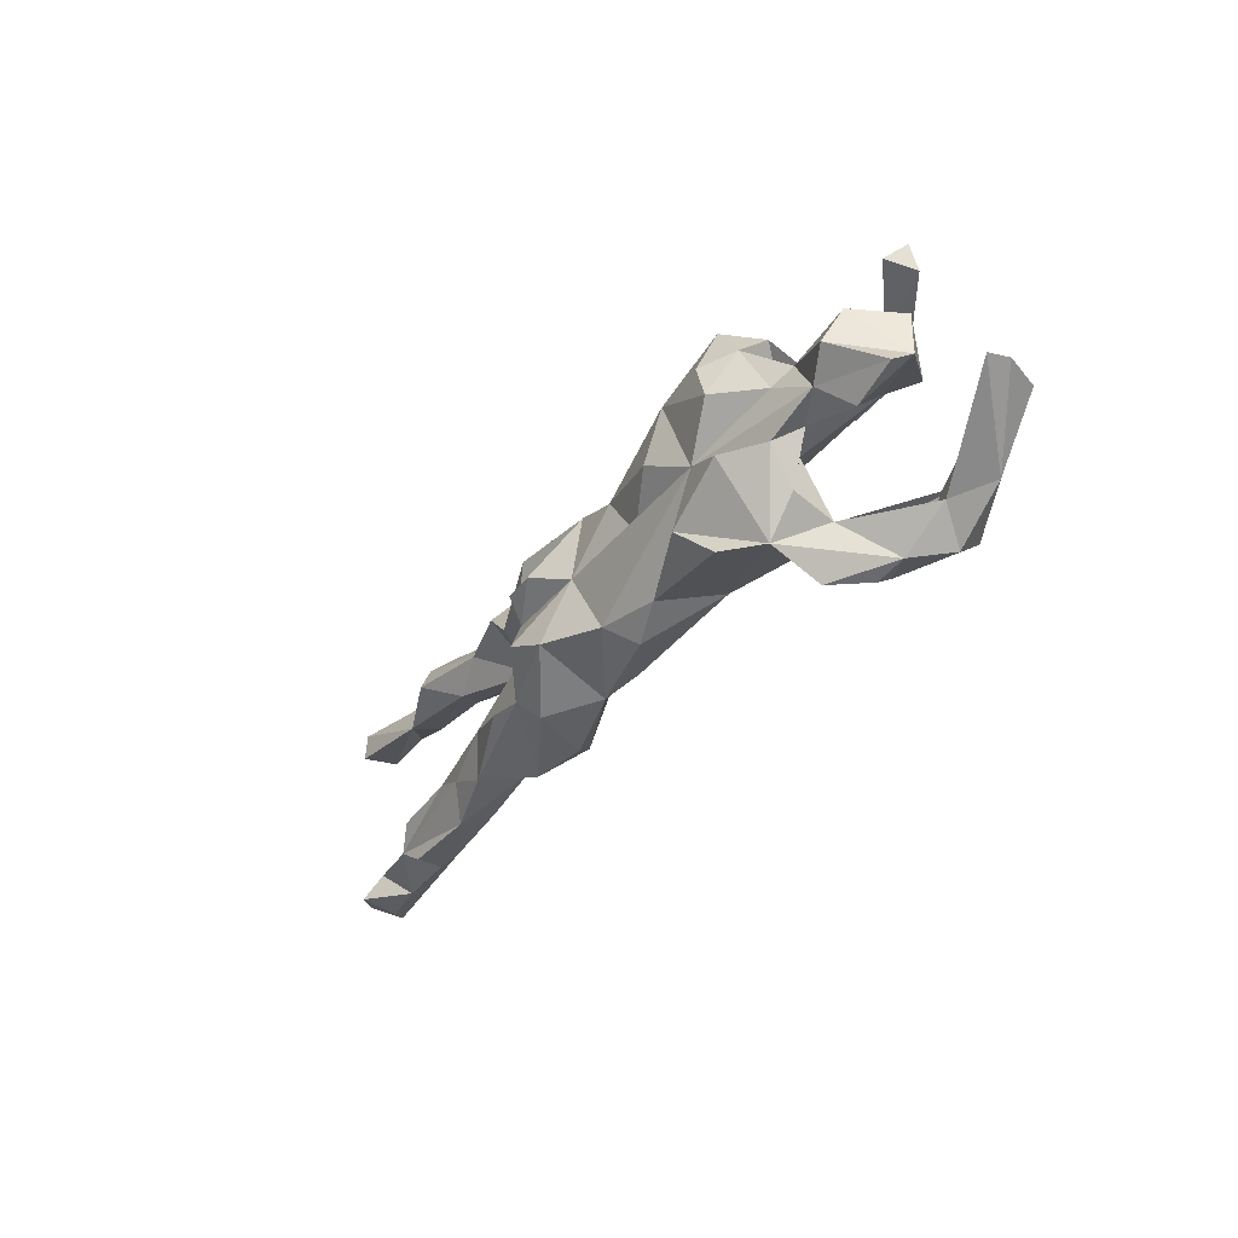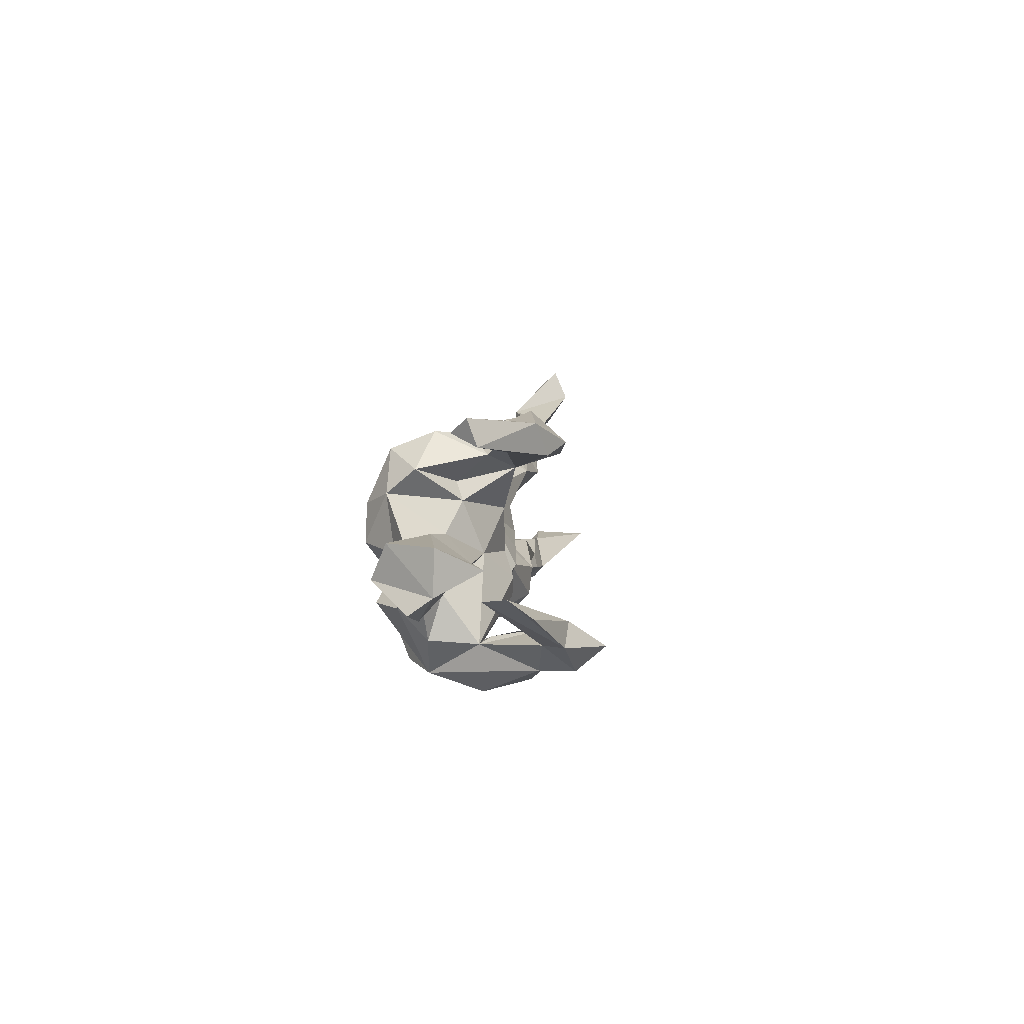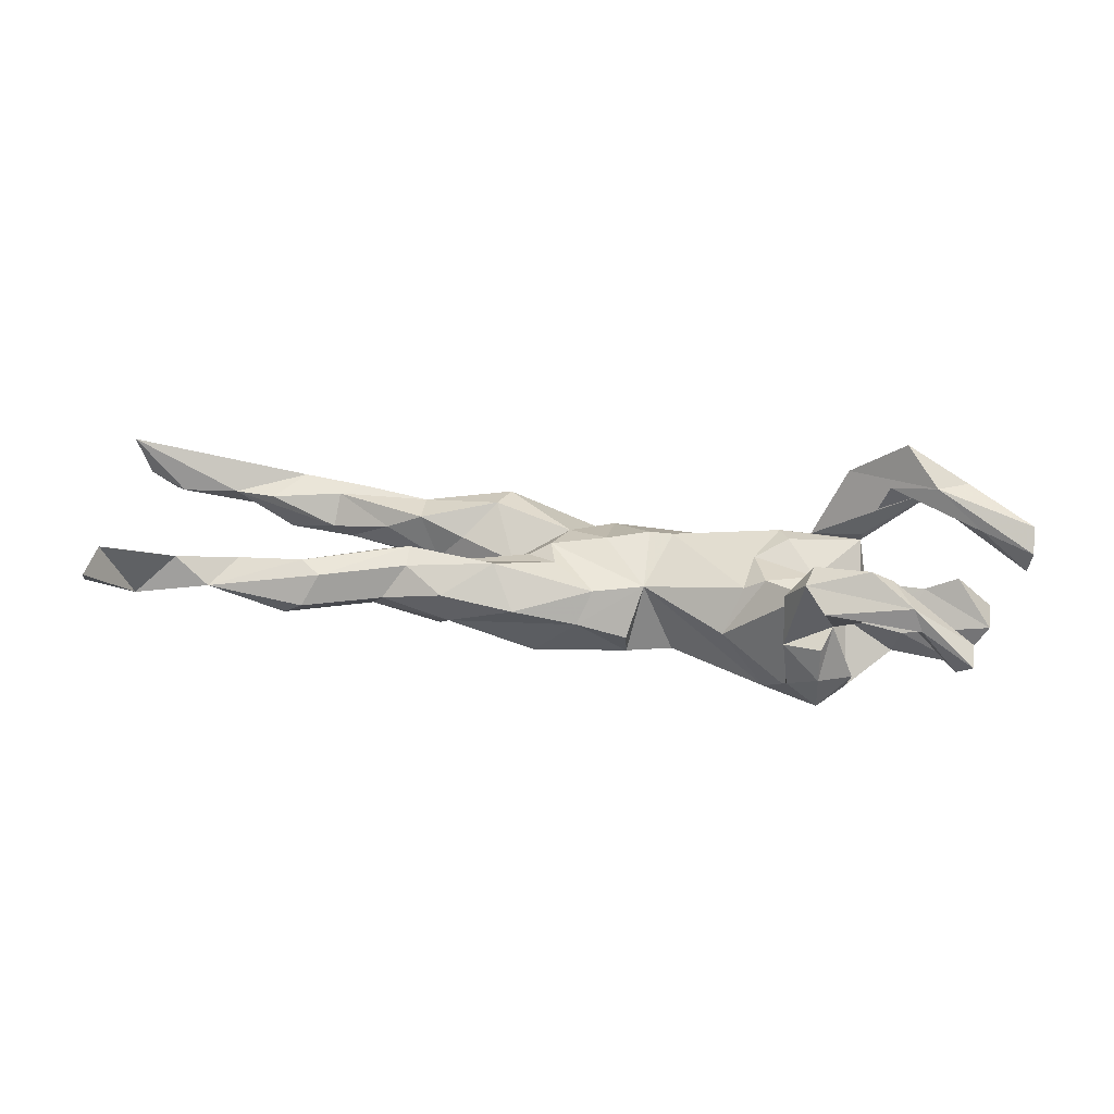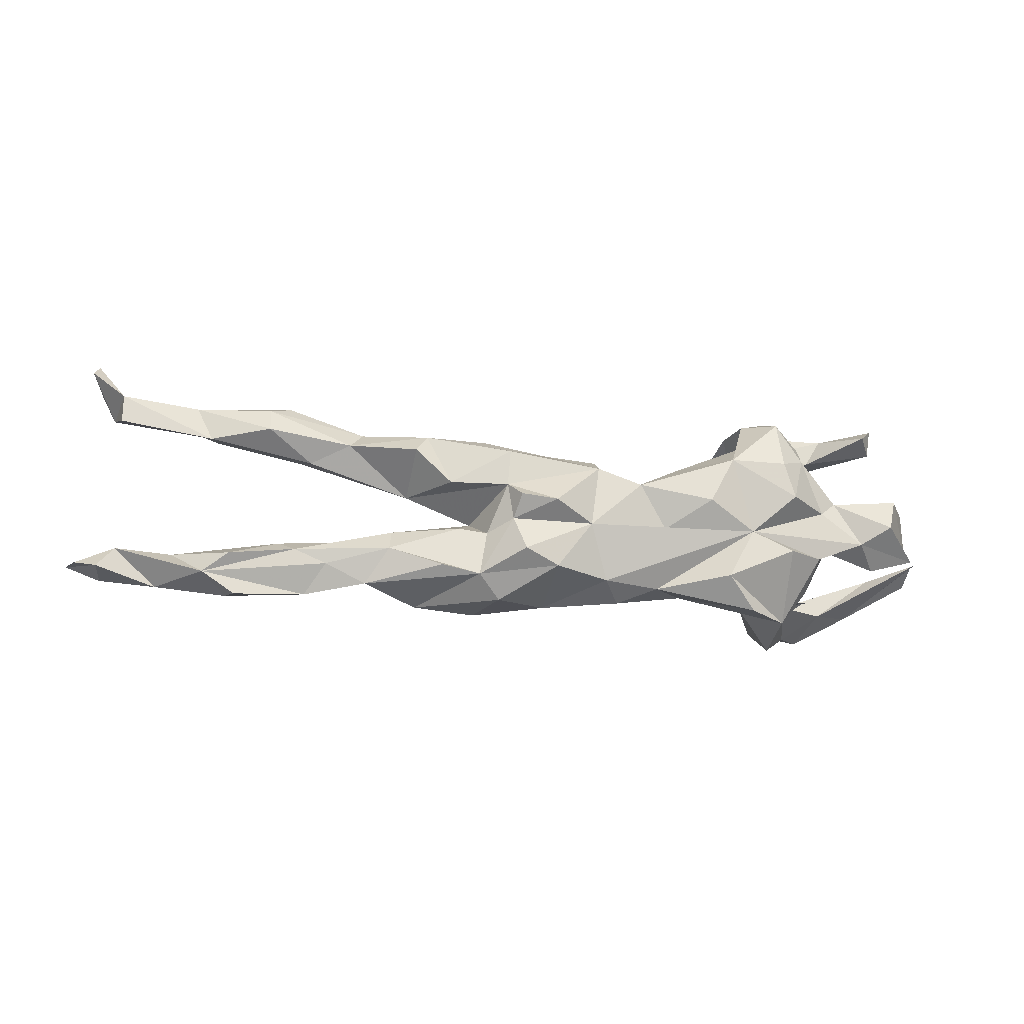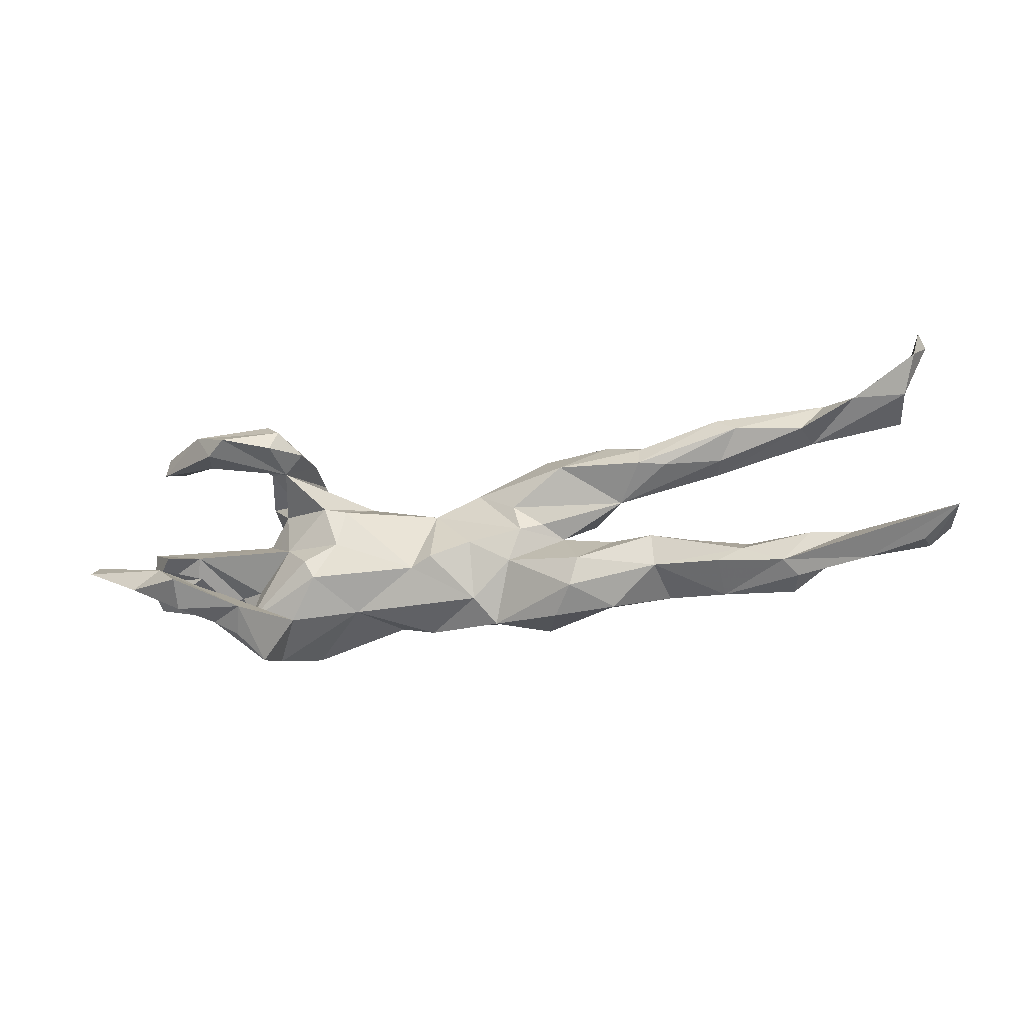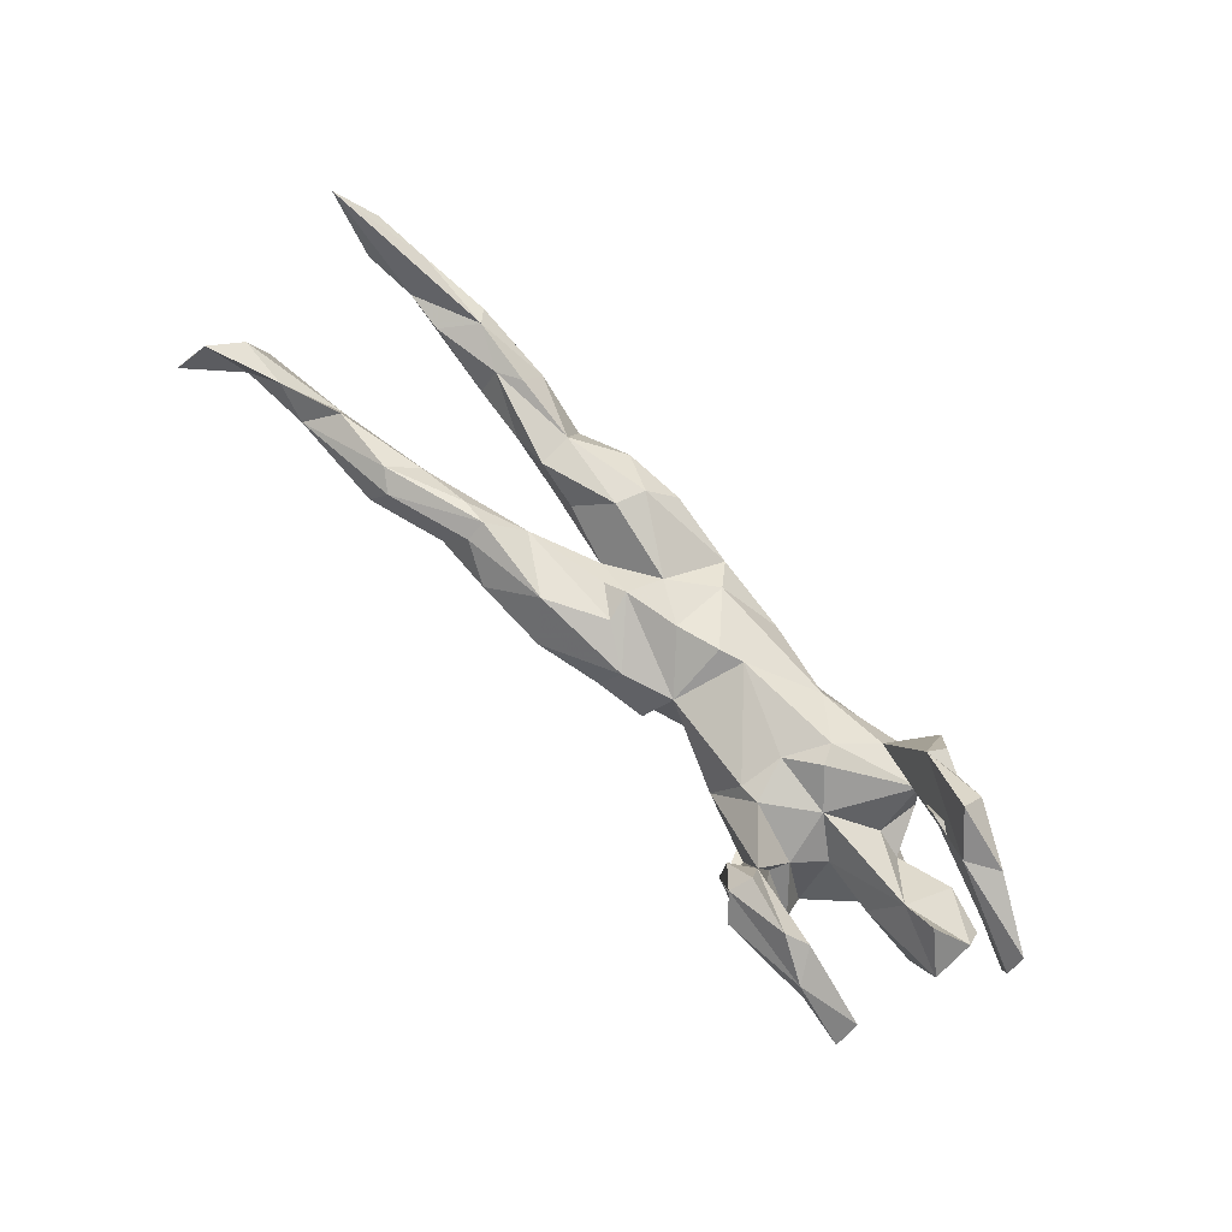
<metadata>
{"format":"obj","ext":"obj","renderer":"f3d","projection":"perspective","resolution":1024,"background":"white","views":[{"elev":-37.0,"azim":-124.5,"up":"+Y"},{"elev":5.4,"azim":-85.0,"up":"+Y"},{"elev":32.3,"azim":-169.9,"up":"+Z"},{"elev":-18.4,"azim":169.6,"up":"+Y"},{"elev":-25.2,"azim":15.4,"up":"+Y"},{"elev":77.8,"azim":-132.7,"up":"+Z"}]}
</metadata>
<code>
v 0.8466 -0.09096 0.1159
v 0.5691 -0.1576 -0.01187
v 0.4549 -0.1521 -0.006628
v 0.7925 -0.1136 0.01488
v 0.6971 -0.136 0.05049
v 0.622 -0.1219 -0.01028
v 0.7874 -0.1244 0.0713
v 0.5821 -0.1494 0.03598
v 0.5613 -0.1271 0.05503
v 0.141 -0.1624 -0.06774
v -0.3458 -0.2019 0.03004
v 0.2705 -0.1605 0.01116
v 0.1755 -0.1251 -0.08758
v 0.05873 -0.1584 -0.01703
v -0.3481 -0.1746 -0.05142
v 0.347 -0.1053 0.0401
v 0.1716 -0.1681 0.01614
v 0.3581 -0.1368 -0.03631
v 0.2054 -0.1316 0.05541
v 0.8291 -0.1011 0.04871
v -0.4038 -0.1584 0.117
v -0.06284 -0.1521 -0.04486
v -0.3663 -0.1781 0.1033
v -0.3506 -0.1449 0.1433
v 0.0533 -0.1163 -0.1277
v 0.4545 -0.1143 0.05099
v 0.6062 -0.07633 0.03635
v 0.764 -0.07816 0.03188
v -0.2872 -0.1651 -0.08911
v -0.03602 -0.1254 -0.0874
v 0.02824 -0.1215 0.01755
v 0.6731 -0.08361 0.03551
v 0.423 -0.1058 -0.03651
v -0.3931 -0.1184 -0.04653
v -0.298 -0.1313 0.02686
v -0.4464 -0.1508 0.1725
v 0.2368 -0.1118 -0.08581
v -0.4391 -0.115 0.2158
v 0.1077 -0.09251 -0.1406
v 0.5808 -0.0938 -0.02933
v -0.1264 -0.1305 -0.06789
v -0.4772 -0.1091 0.1268
v -0.4914 -0.07184 0.1651
v 0.4934 -0.09431 0.04331
v 0.2204 -0.08523 0.05933
v -0.1849 -0.1217 0.01039
v 0.3219 -0.08125 -0.06181
v 0.4991 -0.06689 -0.005223
v -0.3796 -0.1251 0.02741
v -0.07706 -0.0634 0.0433
v 0.3431 -0.05077 0.03906
v -0.2398 -0.1147 -0.119
v 0.4739 -0.08244 -0.03073
v -0.3805 -0.113 0.04563
v 0.4023 -0.05426 0.01159
v 0.3155 -0.04668 -0.0351
v -0.4185 -0.08972 0.1495
v 0.0941 -0.06409 0.03201
v -0.4062 -0.06997 -0.08949
v 0.2715 -0.04273 0.01128
v -0.2822 -0.03659 -0.1187
v -0.5389 -0.1021 0.1626
v -0.04052 -0.04871 0.05247
v -0.567 -0.04484 0.1108
v 0.02771 -0.02809 0.04612
v -0.2489 -0.07068 0.06481
v 0.1158 -0.01026 0.03703
v 0.1628 -0.05324 -0.07971
v 0.2092 -0.04544 -0.07249
v 0.1243 -0.03556 -0.1138
v -0.6397 -0.02477 0.05832
v -0.006251 -0.03832 -0.1167
v 0.182 -0.01907 -0.009819
v -0.3857 -0.0498 -0.02644
v 0.1338 0.02343 -0.1124
v -0.516 -0.07149 -0.04332
v -0.5913 -0.0278 -0.01297
v 0.2239 0.03162 -0.08261
v -0.4304 -0.04489 -0.05259
v -0.4852 0.007263 0.02838
v -0.2144 -0.005899 0.0499
v 0.1148 -0.000712 -0.1411
v -0.3462 -0.07035 -0.1303
v -0.1352 -0.03474 -0.1011
v -0.5314 -0.01158 -0.1076
v -0.5877 -0.05336 -0.0487
v -0.2654 -0.04041 0.06785
v -0.3123 0.001456 0.02793
v -0.6464 -0.02054 0.09238
v 0.151 0.001476 0.01929
v 0.2873 0.02957 0.008545
v -0.4856 -0.03778 -0.08428
v 0.05728 -0.009364 -0.1483
v 0.1021 0.03476 0.03011
v -0.6436 -0.04637 0.1274
v -0.4147 0.01079 -0.09169
v -0.0444 0.04438 0.006048
v 0.3736 0.07299 0.04965
v 0.4517 0.07278 -0.01646
v -0.5359 0.003749 0.05131
v 0.4637 0.08246 0.0185
v 0.191 0.08951 0.05201
v 0.6043 0.1167 0.03483
v -0.3504 0.0204 -0.1453
v -0.2067 0.008594 -0.139
v -0.2464 0.08198 -0.1368
v -0.02087 0.06115 -0.1098
v 0.6173 0.1077 -0.01128
v 0.3303 0.0765 0.06107
v -0.2387 0.06347 0.05159
v -0.09191 0.03573 -0.1138
v -0.205 0.06186 0.03291
v 0.329 0.1081 0.04432
v 0.3885 0.1016 -0.03679
v -0.4433 0.03435 -0.07549
v -0.5903 0.04105 -0.0108
v 0.4954 0.1253 0.04784
v 0.6962 0.1538 0.04974
v 0.7656 0.1278 -0.01673
v 0.2813 0.08953 -0.07151
v 0.523 0.117 -0.05163
v -0.3329 0.07778 -0.1454
v 0.1289 0.08167 -0.1119
v -0.3671 0.03621 -0.02333
v -0.4558 0.04514 -0.03386
v -0.02276 0.08481 -0.06871
v 0.2595 0.1222 -0.0432
v -0.55 0.04204 -0.0832
v 0.7649 0.1718 -0.01495
v 0.6424 0.1658 0.007961
v -0.1775 0.09352 -0.0368
v 0.03441 0.07397 0.006858
v -0.3765 0.09597 -0.1094
v -0.3307 0.08215 -0.001985
v 0.0551 0.1026 -0.04062
v 0.3652 0.1312 -0.005877
v 0.1538 0.1321 -0.00821
v 0.7794 0.1488 0.04907
v 0.2684 0.1357 0.01194
v -0.3071 0.1304 0.07482
v 0.5225 0.1541 -0.03612
v 0.4622 0.1486 0.03695
v -0.3175 0.1102 -0.01252
v 0.4882 0.1682 -0.01126
v -0.2816 0.1197 -0.1051
v 0.8018 0.2015 0.0856
v 0.8204 0.2329 0.04232
v -0.3494 0.1519 0.03699
v -0.3133 0.1517 0.1414
v -0.2727 0.158 0.08801
v -0.286 0.1686 -0.06518
v 0.8116 0.2515 0.06355
v -0.3341 0.1594 -0.1091
v -0.5587 0.1744 0.04461
v -0.3845 0.1325 -0.06549
v -0.3982 0.1732 0.1551
v -0.4326 0.1562 0.1315
v -0.2772 0.1728 0.00967
v -0.334 0.1853 -0.04291
v -0.4526 0.1623 0.07459
v -0.3345 0.1828 0.01171
v -0.3988 0.1827 0.07221
v -0.3037 0.1871 0.1289
v -0.3362 0.2162 0.09946
v -0.4651 0.2034 0.1165
v -0.5361 0.1929 0.004562
v -0.4802 0.2074 0.08006
v -0.5595 0.2143 0.02974
f 131 112 97
f 50 97 112
f 106 131 97
f 110 112 131
f 113 102 109
f 91 109 102
f 142 113 109
f 139 102 113
f 102 132 94
f 67 94 132
f 91 102 94
f 137 132 102
f 134 88 110
f 81 110 88
f 140 134 110
f 124 88 134
f 142 109 117
f 98 117 109
f 136 113 142
f 139 113 136
f 144 136 142
f 137 102 139
f 127 137 139
f 135 132 137
f 81 112 110
f 140 110 131
f 145 140 131
f 143 134 140
f 155 134 143
f 148 143 140
f 150 140 158
f 151 158 140
f 155 148 159
f 161 159 148
f 158 159 161
f 148 158 161
f 151 159 158
f 166 154 168
f 165 168 154
f 167 166 168
f 53 6 33
f 3 33 6
f 47 53 33
f 40 6 53
f 2 3 6
f 18 33 3
f 32 6 40
f 5 28 4
f 20 4 28
f 8 2 6
f 153 106 122
f 104 122 106
f 133 122 104
f 61 104 106
f 61 106 105
f 111 105 106
f 84 105 111
f 97 111 106
f 78 75 123
f 107 123 75
f 96 104 61
f 84 61 105
f 111 72 84
f 61 84 72
f 107 72 111
f 97 107 111
f 93 72 107
f 75 93 107
f 82 93 75
f 70 72 93
f 70 93 82
f 91 75 78
f 70 82 75
f 68 70 75
f 39 72 70
f 52 15 83
f 59 83 15
f 61 52 83
f 29 15 52
f 59 61 83
f 41 52 61
f 13 39 70
f 25 72 39
f 13 25 39
f 30 72 25
f 70 68 13
f 69 13 68
f 41 29 52
f 61 72 30
f 10 25 13
f 13 47 37
f 18 37 47
f 18 13 37
f 69 47 13
f 12 10 13
f 14 25 10
f 32 28 6
f 5 6 28
f 1 4 20
f 14 10 17
f 12 17 10
f 19 14 17
f 19 17 12
f 8 3 2
f 9 3 8
f 5 8 6
f 7 5 4
f 153 122 133
f 155 153 133
f 151 145 106
f 131 106 145
f 153 151 106
f 140 145 151
f 126 107 97
f 135 107 126
f 123 107 135
f 97 135 126
f 127 123 135
f 137 127 135
f 78 123 127
f 120 78 127
f 91 78 120
f 133 104 96
f 115 133 96
f 92 96 61
f 114 91 120
f 86 85 92
f 115 92 85
f 59 92 61
f 115 96 92
f 79 92 59
f 18 12 13
f 16 12 18
f 144 142 130
f 117 130 142
f 141 144 130
f 129 130 118
f 103 118 130
f 108 118 103
f 117 103 130
f 118 146 129
f 152 129 146
f 108 130 129
f 147 138 129
f 119 129 138
f 146 138 147
f 128 116 125
f 80 125 116
f 115 128 125
f 77 116 128
f 100 80 116
f 64 57 42
f 49 42 57
f 71 64 42
f 43 57 64
f 89 43 64
f 71 89 64
f 95 43 89
f 156 140 149
f 150 149 140
f 140 157 160
f 154 160 157
f 162 140 160
f 156 157 140
f 165 154 157
f 156 165 157
f 165 164 167
f 162 167 164
f 168 165 167
f 163 164 165
f 38 62 36
f 42 36 62
f 89 62 95
f 43 95 62
f 71 62 89
f 163 156 149
f 163 149 150
f 158 163 150
f 165 156 163
f 148 164 163
f 38 36 24
f 21 24 36
f 43 38 24
f 35 43 24
f 62 38 43
f 97 132 135
f 139 136 127
f 114 127 136
f 138 118 108
f 108 119 138
f 108 129 119
f 100 116 77
f 124 125 80
f 88 124 80
f 115 125 124
f 117 101 103
f 99 103 101
f 99 108 103
f 146 118 138
f 76 77 86
f 85 86 77
f 88 80 74
f 79 74 80
f 49 88 74
f 101 98 91
f 109 91 98
f 99 101 91
f 117 98 101
f 144 141 136
f 114 136 141
f 121 141 130
f 152 147 129
f 134 133 124
f 115 124 133
f 155 133 134
f 19 12 16
f 16 3 26
f 9 26 3
f 44 16 26
f 44 26 9
f 27 44 9
f 32 27 9
f 48 44 27
f 48 27 32
f 1 32 9
f 1 28 32
f 5 9 8
f 1 9 5
f 1 5 7
f 1 7 4
f 28 1 20
f 159 151 153
f 155 159 153
f 114 141 121
f 42 62 71
f 57 43 54
f 35 54 43
f 49 57 54
f 49 21 42
f 36 42 21
f 58 14 19
f 51 16 44
f 55 51 44
f 45 16 51
f 46 31 50
f 63 50 31
f 21 11 23
f 24 23 11
f 24 21 23
f 15 11 21
f 45 19 16
f 45 58 19
f 31 14 58
f 35 24 11
f 15 35 11
f 49 15 21
f 34 15 49
f 60 45 51
f 73 58 45
f 65 31 58
f 66 46 50
f 49 54 35
f 74 34 49
f 67 65 58
f 63 31 65
f 97 50 63
f 97 63 65
f 35 46 66
f 49 35 66
f 73 67 58
f 97 65 67
f 160 166 167
f 166 160 154
f 163 158 148
f 152 146 147
f 155 143 148
f 114 120 127
f 99 114 121
f 108 121 130
f 99 121 108
f 85 77 128
f 115 85 128
f 99 91 114
f 81 66 50
f 87 81 88
f 87 49 66
f 88 49 87
f 81 87 66
f 112 81 50
f 100 77 80
f 76 80 77
f 92 76 86
f 80 76 79
f 92 79 76
f 34 74 79
f 90 94 67
f 73 90 67
f 91 94 90
f 90 73 91
f 75 91 73
f 73 45 60
f 56 73 60
f 56 60 51
f 59 15 34
f 15 46 35
f 48 55 44
f 56 51 55
f 53 55 48
f 22 31 46
f 14 31 22
f 41 22 46
f 53 56 55
f 167 162 160
f 148 162 164
f 16 18 3
f 47 33 18
f 48 40 53
f 32 40 48
f 56 53 47
f 34 79 59
f 30 14 22
f 30 22 41
f 29 41 46
f 15 29 46
f 69 56 47
f 69 73 56
f 68 73 69
f 140 162 148
f 67 132 97
f 14 30 25
f 41 61 30
f 68 75 73

</code>
